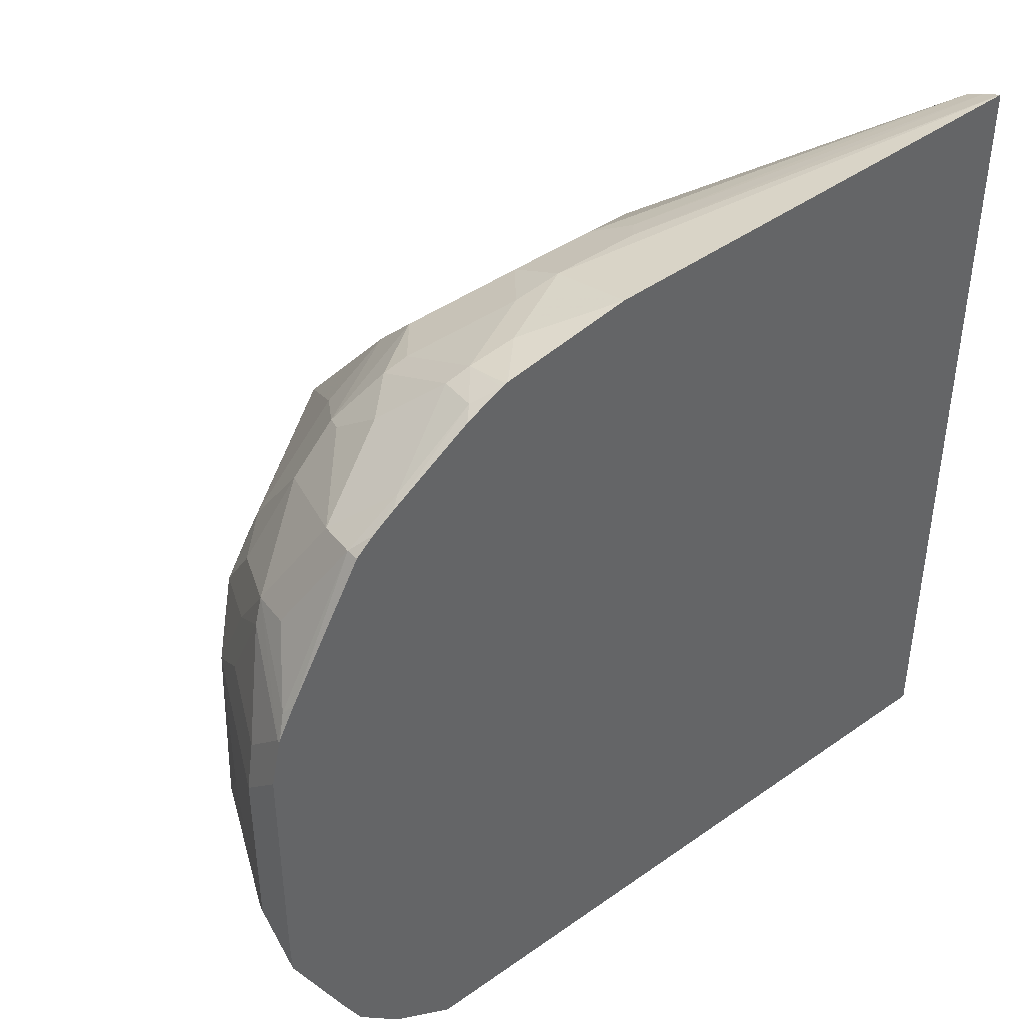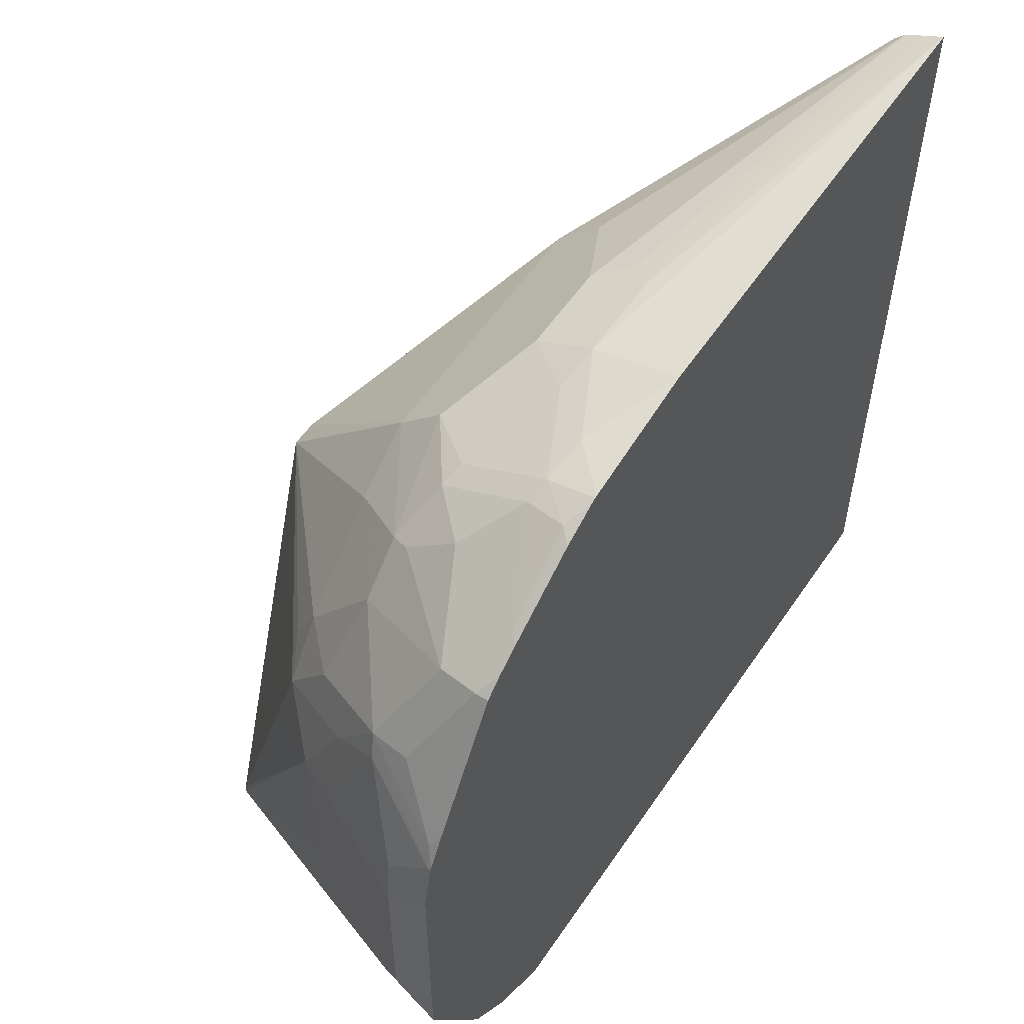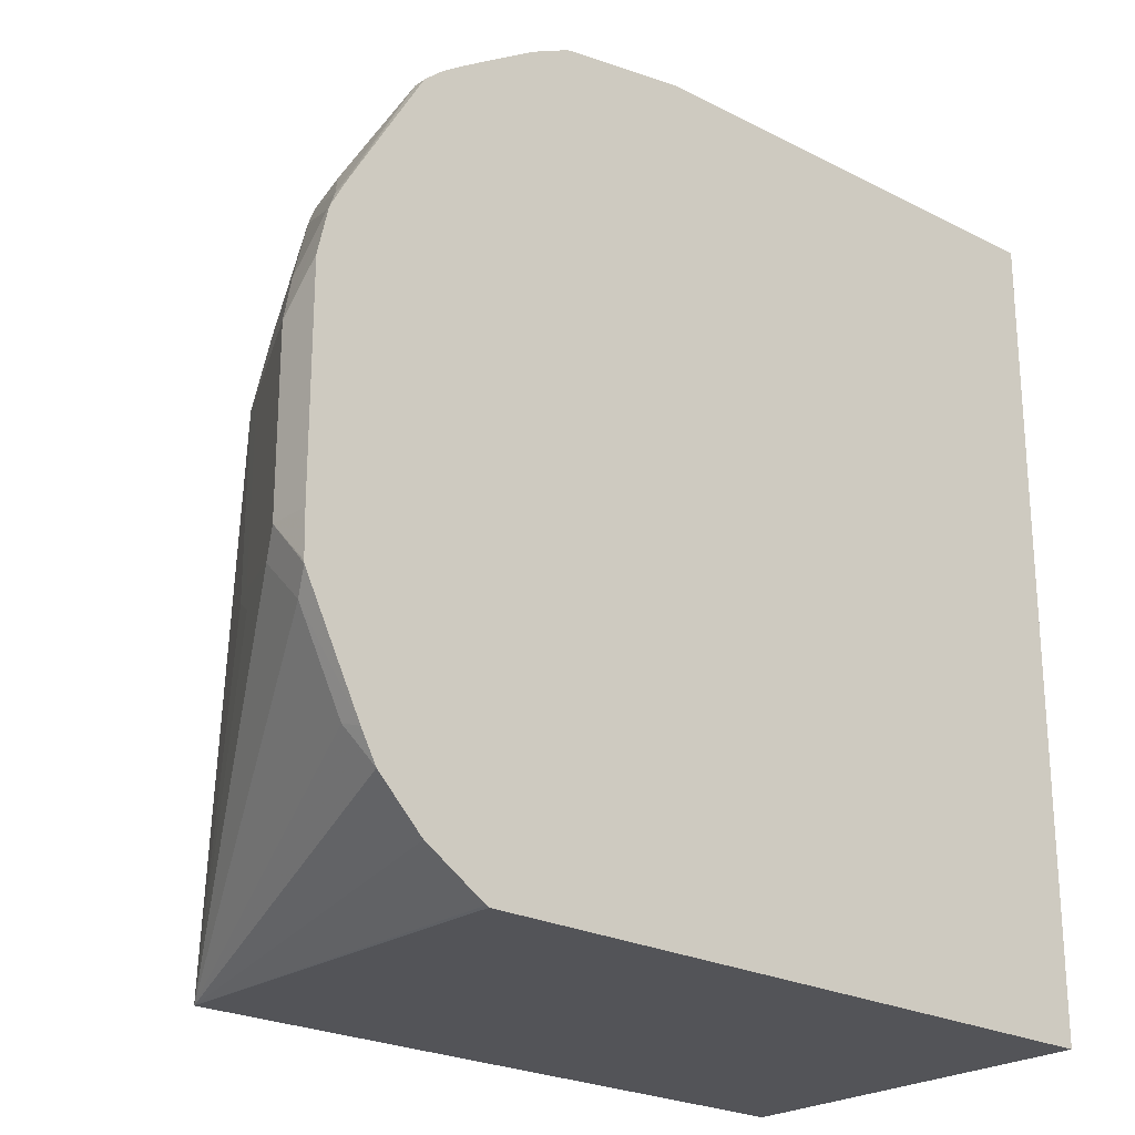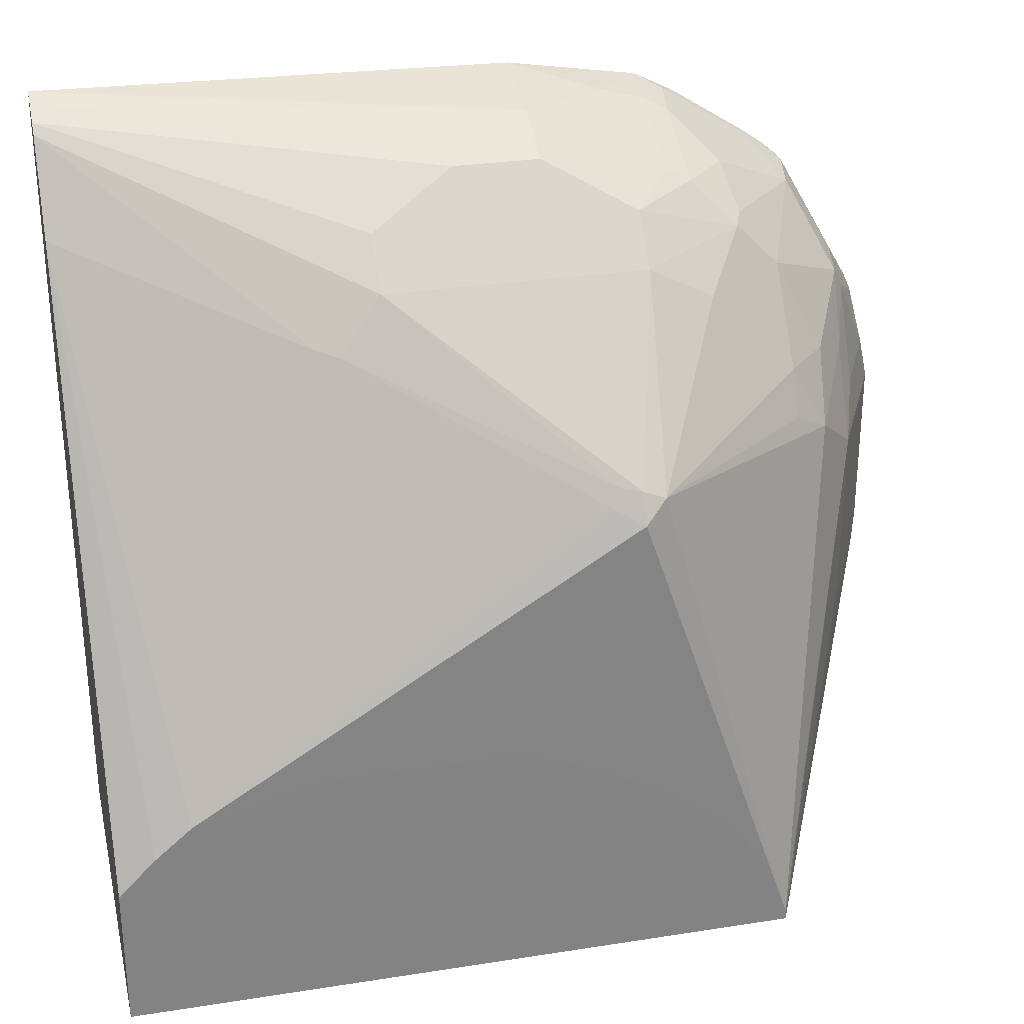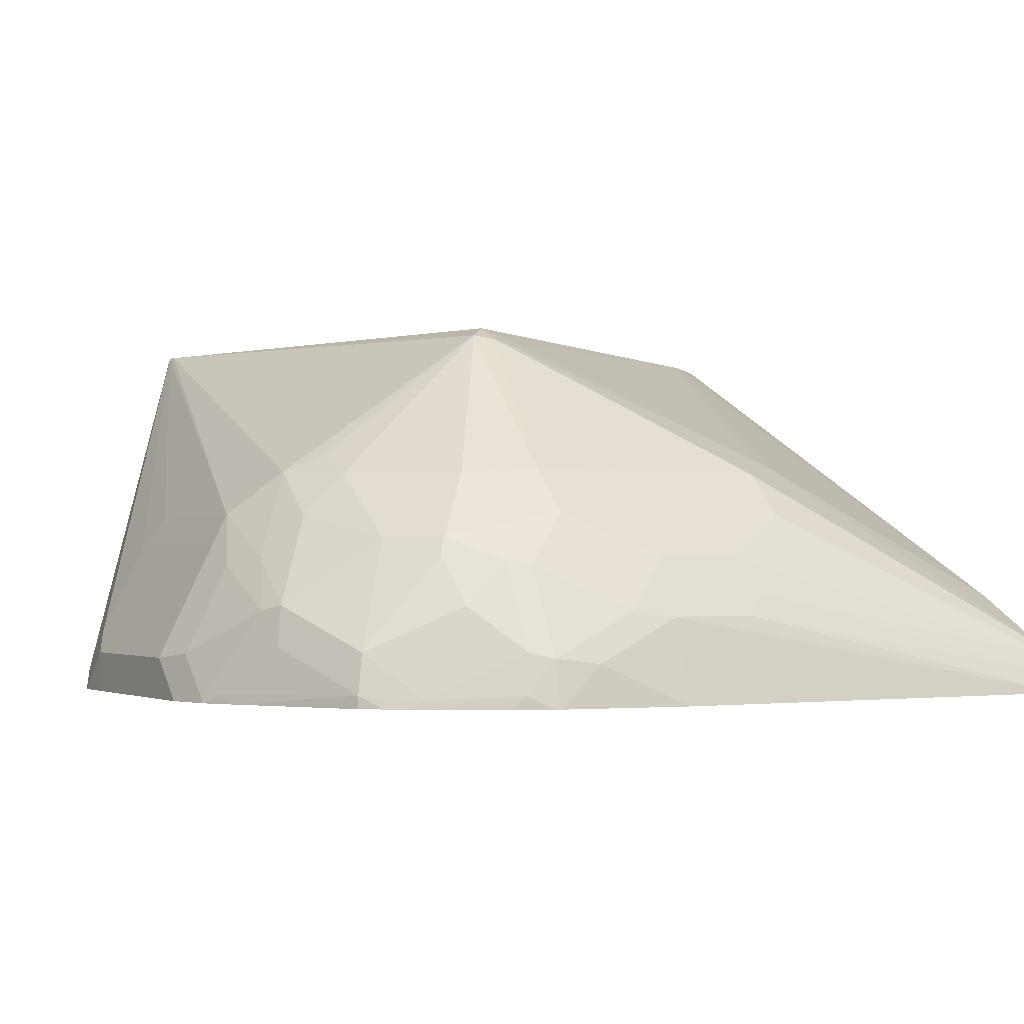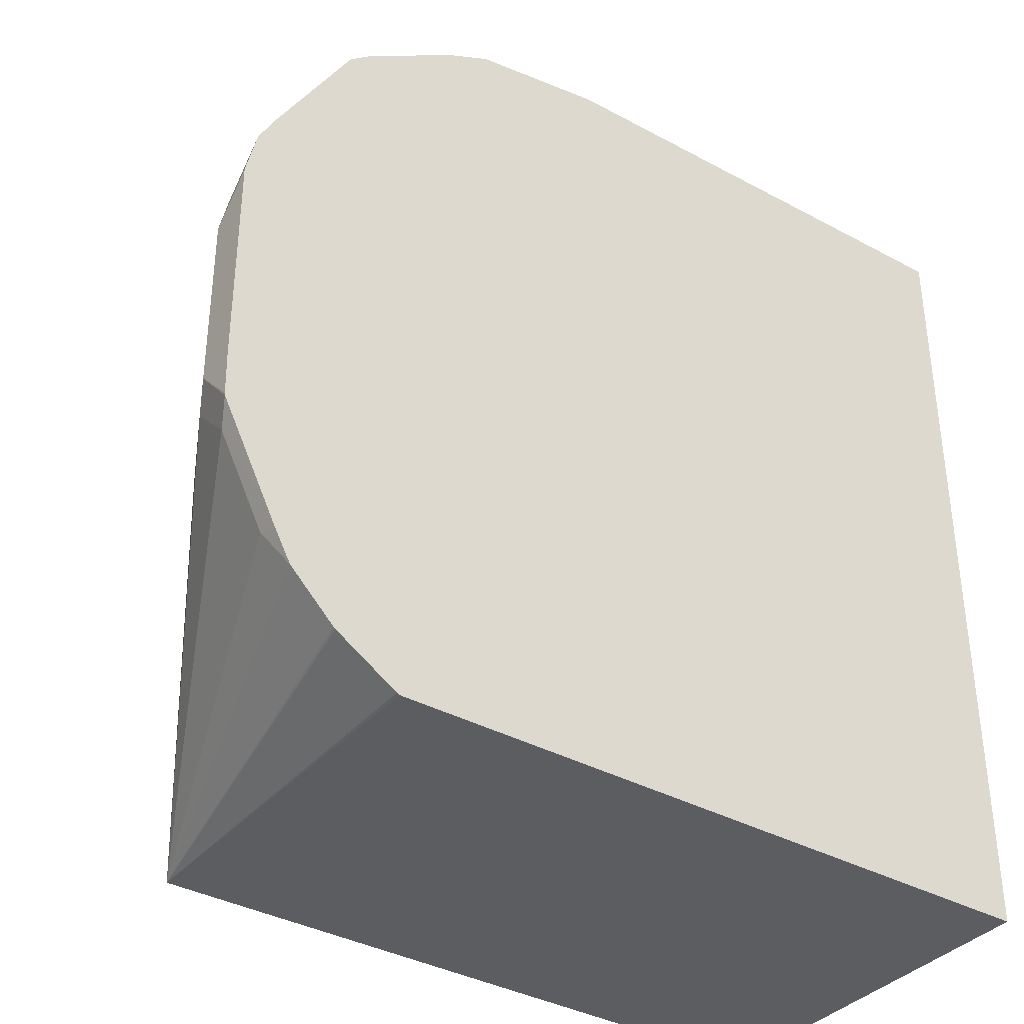
<metadata>
{"format":"obj","ext":"obj","renderer":"f3d","projection":"perspective","resolution":1024,"background":"white","views":[{"elev":42.7,"azim":-40.1,"up":"+Z"},{"elev":55.4,"azim":-56.5,"up":"+Z"},{"elev":-23.5,"azim":-41.5,"up":"+Z"},{"elev":29.0,"azim":166.9,"up":"+Z"},{"elev":-1.6,"azim":-30.3,"up":"+Y"},{"elev":-36.7,"azim":-35.5,"up":"+Z"}]}
</metadata>
<code>
v -0.0654 0.0002963 0.0779
v -0.0654 0.0002963 0.1478
v -0.0654 -0.1863 0.0779
v -0.3906 0.0002963 0.0779
v -0.0654 0.0002415 0.1488
v -0.08315 0.0002963 0.1666
v -0.0654 -0.1863 0.4709
v -0.3916 -0.1863 0.0779
v -0.393 -0.1863 0.07855
v -0.4219 -0.1863 0.09679
v -0.4227 -0.1863 0.09748
v -0.4436 -0.1863 0.1183
v -0.4525 -0.1769 0.1353
v -0.4734 -0.1769 0.1769
v -0.4734 -0.156 0.1977
v -0.4525 -0.1144 0.1977
v -0.4439 -0.0971 0.2081
v -0.4439 -0.0971 0.2913
v -0.3903 0.0002963 0.08294
v -0.0654 -0.1382 0.4161
v -0.1011 0.0002963 0.182
v -0.0654 -0.1769 0.4667
v -0.2497 -0.1456 0.4578
v -0.2913 -0.1456 0.4578
v -0.2913 -0.1863 0.4676
v -0.451 -0.1863 0.1321
v -0.4781 -0.1863 0.1863
v -0.4786 -0.1665 0.2081
v -0.4508 -0.111 0.2081
v -0.4439 -0.1179 0.3329
v -0.4231 -0.07631 0.3121
v -0.4508 -0.111 0.2913
v -0.4525 -0.1222 0.3121
v -0.3787 0.0002963 0.1083
v -0.3225 -0.005218 0.3225
v -0.3121 -1.413e-05 0.3121
v -0.0654 -0.1635 0.4578
v -0.1769 -0.07284 0.3797
v -0.1015 0.0002963 0.1822
v -0.2982 -0.006953 0.319
v -0.1873 -0.06763 0.3771
v -0.0654 -0.1679 0.4622
v -0.2393 -0.1353 0.4526
v -0.2497 -0.1179 0.4439
v -0.2913 -0.1179 0.4439
v -0.3121 -0.143 0.4526
v -0.3329 -0.1665 0.4578
v -0.3527 -0.1863 0.4578
v -0.4782 -0.1863 0.1873
v -0.4786 -0.1863 0.2081
v -0.4786 -0.1665 0.2913
v -0.4474 -0.1405 0.3641
v -0.4525 -0.143 0.3537
v -0.4265 -0.09882 0.3433
v -0.4057 -0.07804 0.3433
v -0.4057 -0.06763 0.3225
v -0.4734 -0.1639 0.3121
v -0.3641 0.0002963 0.1353
v -0.3329 -0.07631 0.4023
v -0.3121 -0.006953 0.326
v -0.3641 -0.07804 0.3849
v -0.3017 -0.0104 0.3277
v -0.1662 0.0002963 0.1978
v -0.2494 0.0002963 0.1978
v -0.2581 0.0002963 0.1957
v -0.2747 0.0002963 0.1915
v -0.3163 0.0002963 0.1707
v -0.3413 0.0002963 0.1541
v -0.2081 -0.07631 0.4023
v -0.2081 -0.0971 0.4231
v -0.3329 -0.0971 0.4231
v -0.3537 -0.1222 0.4317
v -0.3537 -0.1639 0.4526
v -0.3537 -0.1863 0.4575
v -0.4786 -0.1863 0.3111
v -0.4737 -0.1863 0.3329
v -0.4265 -0.1613 0.4057
v -0.4092 -0.1179 0.3884
v -0.4057 -0.1092 0.3849
v -0.4734 -0.1847 0.3329
v -0.4682 -0.1821 0.3433
v -0.4508 -0.1595 0.3676
v -0.3849 -0.1092 0.4057
v -0.3641 -0.1196 0.4266
v -0.3641 -0.1613 0.4474
v -0.3676 -0.1803 0.4508
v -0.3558 -0.1863 0.4568
v -0.4732 -0.1863 0.3342
v -0.43 -0.1803 0.4092
v -0.4057 -0.1821 0.4266
v -0.3849 -0.1405 0.4266
v -0.3884 -0.1179 0.4092
v -0.4654 -0.1863 0.3489
v -0.3735 -0.1863 0.4479
v -0.3676 -0.1863 0.4508
v -0.4113 -0.1863 0.4237
v -0.43 -0.1863 0.4092
v -0.4214 -0.1863 0.4167
f 42 69 70
f 36 67 68
f 36 68 58
f 37 38 69
f 37 69 42
f 38 41 69
f 40 62 41
f 41 62 69
f 36 66 67
f 47 74 48
f 42 44 43
f 44 70 69
f 44 69 59
f 44 59 71
f 44 71 45
f 45 71 72
f 45 72 46
f 46 72 73
f 47 73 74
f 36 65 66
f 42 70 44
f 36 64 65
f 32 57 33
f 36 39 63
f 51 75 76
f 28 51 32
f 28 32 29
f 30 52 31
f 30 33 53
f 30 53 52
f 31 52 54
f 31 54 55
f 31 55 56
f 36 63 64
f 31 56 35
f 33 57 53
f 34 36 58
f 35 59 60
f 35 60 36
f 35 56 55
f 35 55 61
f 35 61 59
f 36 60 62
f 36 62 40
f 32 51 57
f 51 76 57
f 77 89 90
f 52 78 79
f 77 91 92
f 77 92 78
f 78 92 83
f 78 83 79
f 80 88 81
f 81 88 93
f 81 93 89
f 81 89 82
f 83 92 84
f 77 85 91
f 84 92 91
f 85 90 86
f 86 94 95
f 86 95 87
f 86 90 96
f 86 96 94
f 89 93 97
f 89 97 98
f 89 98 90
f 90 98 96
f 84 91 85
f 77 90 85
f 28 75 51
f 77 82 89
f 52 79 54
f 52 53 80
f 52 80 81
f 52 81 82
f 52 82 77
f 53 57 80
f 54 79 55
f 55 79 61
f 57 76 80
f 59 61 83
f 59 83 71
f 59 69 60
f 60 69 62
f 61 79 83
f 71 83 84
f 71 84 72
f 72 84 85
f 72 85 73
f 73 85 86
f 73 86 87
f 73 87 74
f 52 77 78
f 28 50 75
f 76 88 80
f 27 49 28
f 3 48 74
f 3 74 87
f 3 87 95
f 3 95 94
f 3 94 96
f 3 96 98
f 3 98 97
f 3 97 93
f 3 93 88
f 3 25 48
f 3 88 76
f 3 75 50
f 3 50 49
f 3 49 27
f 3 27 26
f 3 26 12
f 3 12 11
f 3 11 10
f 3 10 9
f 3 9 8
f 3 76 75
f 3 7 25
f 2 6 5
f 1 6 2
f 28 49 50
f 1 5 20
f 1 20 37
f 1 37 42
f 1 42 22
f 1 22 7
f 1 7 3
f 1 3 8
f 1 8 4
f 1 4 19
f 1 19 34
f 1 34 58
f 1 58 68
f 1 68 67
f 1 67 66
f 1 66 65
f 1 65 64
f 1 64 63
f 1 63 39
f 1 39 21
f 1 21 6
f 4 8 9
f 4 9 10
f 1 2 5
f 4 11 12
f 18 32 33
f 18 33 30
f 19 31 35
f 19 35 36
f 19 36 34
f 20 21 38
f 20 38 37
f 4 10 11
f 21 36 40
f 21 40 41
f 21 41 38
f 22 42 43
f 22 43 23
f 23 44 45
f 23 45 24
f 23 43 44
f 24 45 46
f 24 46 73
f 24 73 47
f 24 47 25
f 25 47 48
f 18 31 19
f 18 30 31
f 21 39 36
f 4 12 13
f 17 32 18
f 4 13 14
f 4 14 15
f 4 15 16
f 4 16 17
f 4 17 18
f 5 6 20
f 6 21 20
f 7 22 23
f 7 23 24
f 4 18 19
f 12 26 13
f 7 24 25
f 16 29 17
f 15 29 16
f 15 28 29
f 17 29 32
f 14 27 28
f 14 26 27
f 13 26 14
f 14 28 15

</code>
